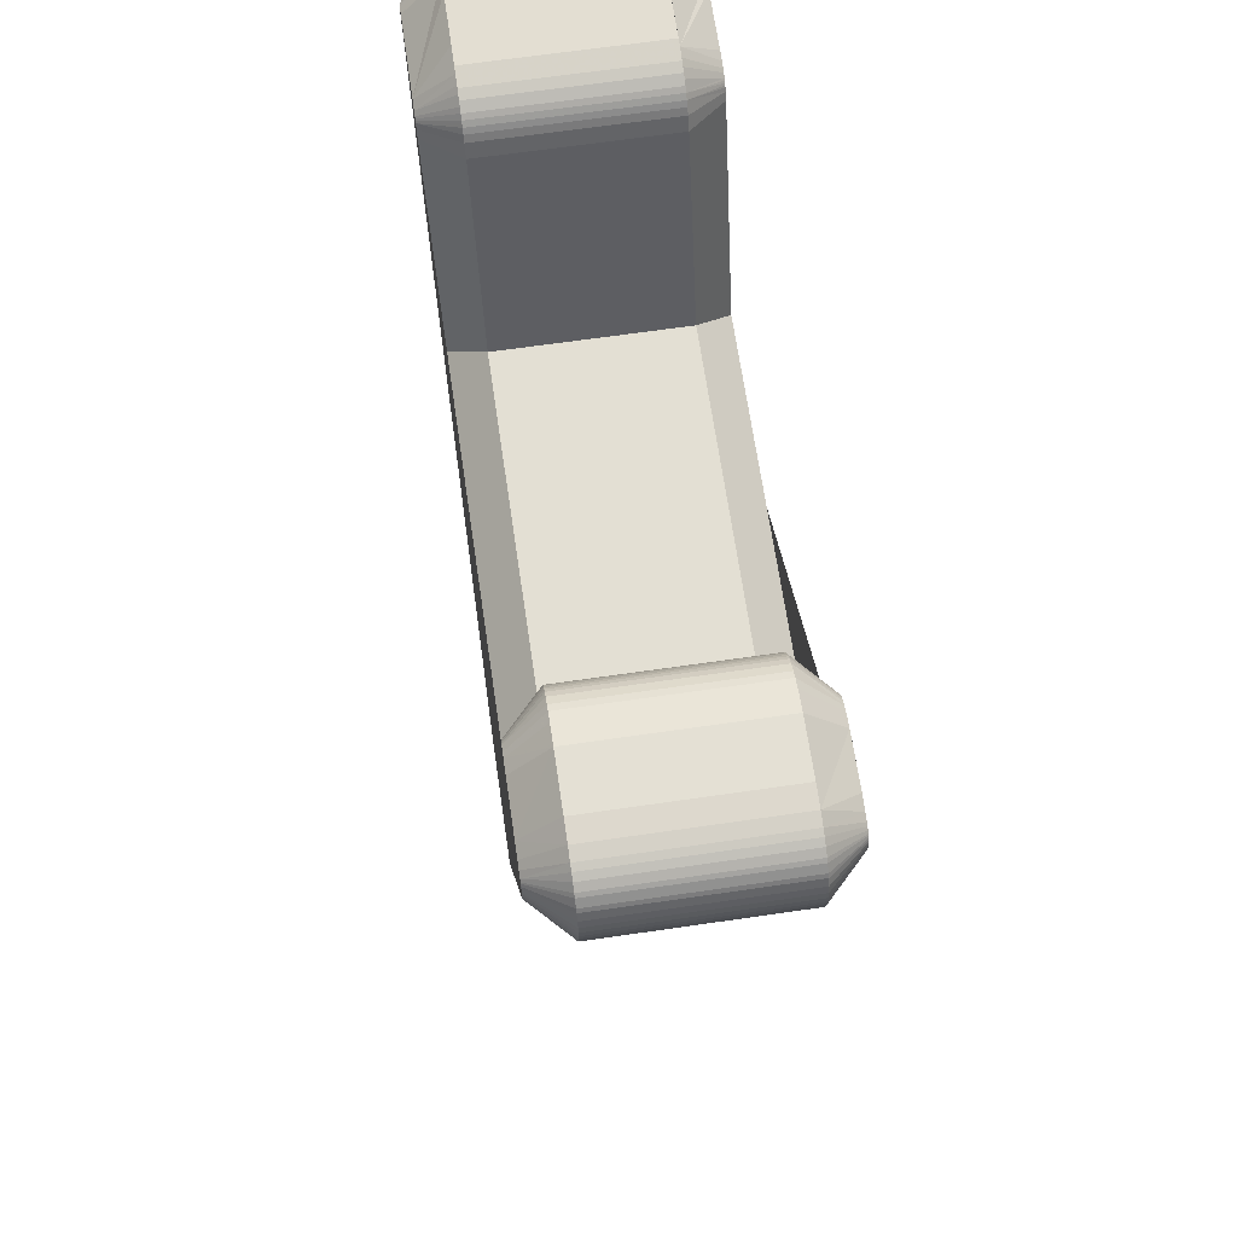
<metadata>
{"format":"obj","ext":"obj","renderer":"f3d","projection":"perspective","resolution":1024,"background":"white","views":[{"elev":66.9,"azim":-98.3,"up":"+Z"}]}
</metadata>
<code>
o A_Text.025
v 0.01764 0.07 -0.2504
v -0.02159 0.07 -0.2502
v 0.02738 0.07 -0.2493
v -0.03009 0.07 -0.2489
v 0.03122 0.07 -0.2484
v -0.03344 0.07 -0.2479
v 0.03443 0.07 -0.2473
v -0.03626 0.07 -0.2467
v -0.03747 0.07 -0.246
v 0.03712 0.07 -0.2459
v -0.03856 0.07 -0.2452
v 0.03827 0.07 -0.2451
v -0.03952 0.07 -0.2444
v 0.0393 0.07 -0.2442
v -0.04036 0.07 -0.2435
v 0.04104 0.07 -0.2422
v -0.04187 0.07 -0.2414
v 0.04216 0.07 -0.2405
v -0.04316 0.07 -0.2391
v 0.04315 0.07 -0.2387
v -0.003649 0.07 -0.1825
v -0.003265 0.07 -0.1825
v 0.2107 0.07 0.2251
v -0.08932 0.07 0.06531
v 0.08356 0.07 0.06531
v -0.1058 0.07 0.1179
v 0.1008 0.07 0.1179
v 0.1435 0.07 0.239
v -0.2121 0.07 0.2288
v -0.2133 0.07 0.2335
v 0.2135 0.07 0.2349
v -0.2139 0.07 0.2375
v 0.214 0.07 0.2388
v -0.214 0.07 0.2392
v -0.1472 0.07 0.2391
v 0.214 0.07 0.2404
v -0.2139 0.07 0.2408
v -0.1484 0.07 0.2416
v 0.2137 0.07 0.2419
v -0.2136 0.07 0.2423
v 0.1453 0.07 0.2426
v 0.2134 0.07 0.2433
v -0.2132 0.07 0.2436
v -0.15 0.07 0.2438
v 0.2128 0.07 0.2446
v -0.2125 0.07 0.2448
v -0.1507 0.07 0.2446
v 0.1468 0.07 0.2447
v 0.2124 0.07 0.2451
v -0.1515 0.07 0.2453
v 0.1474 0.07 0.2455
v -0.2118 0.07 0.2458
v 0.2116 0.07 0.2462
v 0.1481 0.07 0.2461
v 0.2111 0.07 0.2466
v -0.2108 0.07 0.2467
v -0.1535 0.07 0.2467
v 0.149 0.07 0.2468
v 0.21 0.07 0.2475
v 0.1499 0.07 0.2474
v -0.2096 0.07 0.2475
v -0.1552 0.07 0.2476
v -0.2082 0.07 0.2482
v 0.2086 0.07 0.2482
v -0.1565 0.07 0.2481
v 0.1521 0.07 0.2484
v 0.207 0.07 0.2488
v -0.1596 0.07 0.2491
v 0.155 0.07 0.2492
v -0.2046 0.07 0.2493
v 0.2032 0.07 0.2498
v -0.1634 0.07 0.2498
v -0.2001 0.07 0.2501
v 0.1629 0.07 0.2503
v 0.1957 0.07 0.2505
v -0.1733 0.07 0.2507
v 0.01764 -0.07 -0.2504
v -0.02159 -0.07 -0.2502
v 0.02738 -0.07 -0.2493
v -0.03009 -0.07 -0.2489
v 0.03122 -0.07 -0.2484
v -0.03344 -0.07 -0.2479
v 0.03443 -0.07 -0.2473
v -0.03626 -0.07 -0.2467
v -0.03747 -0.07 -0.246
v 0.03712 -0.07 -0.2459
v -0.03856 -0.07 -0.2452
v 0.03827 -0.07 -0.2451
v -0.03952 -0.07 -0.2444
v 0.0393 -0.07 -0.2442
v -0.04114 -0.07 -0.2425
v 0.04104 -0.07 -0.2422
v 0.04216 -0.07 -0.2405
v -0.04254 -0.07 -0.2403
v 0.04315 -0.07 -0.2387
v -0.04399 -0.07 -0.237
v -0.003649 -0.07 -0.1825
v -0.003265 -0.07 -0.1825
v -0.08932 -0.07 0.06531
v 0.08356 -0.07 0.06531
v -0.1058 -0.07 0.1179
v 0.1008 -0.07 0.1179
v 0.1435 -0.07 0.239
v -0.2121 -0.07 0.2288
v 0.2121 -0.07 0.2291
v -0.2133 -0.07 0.2335
v 0.2133 -0.07 0.2339
v -0.2139 -0.07 0.2375
v 0.2139 -0.07 0.2379
v -0.214 -0.07 0.2392
v -0.1472 -0.07 0.2391
v 0.214 -0.07 0.2396
v -0.2139 -0.07 0.2408
v 0.2139 -0.07 0.2412
v -0.1484 -0.07 0.2416
v -0.2136 -0.07 0.2423
v 0.2136 -0.07 0.2427
v 0.1453 -0.07 0.2426
v -0.2132 -0.07 0.2436
v 0.2131 -0.07 0.244
v -0.15 -0.07 0.2438
v -0.2125 -0.07 0.2448
v -0.1507 -0.07 0.2446
v 0.1468 -0.07 0.2447
v 0.2124 -0.07 0.2451
v -0.1515 -0.07 0.2453
v 0.1474 -0.07 0.2455
v -0.2118 -0.07 0.2458
v 0.2116 -0.07 0.2462
v 0.1481 -0.07 0.2461
v 0.2111 -0.07 0.2466
v -0.2108 -0.07 0.2467
v -0.1535 -0.07 0.2467
v 0.149 -0.07 0.2468
v 0.21 -0.07 0.2475
v 0.1499 -0.07 0.2474
v -0.2096 -0.07 0.2475
v -0.1552 -0.07 0.2476
v -0.2082 -0.07 0.2482
v 0.2086 -0.07 0.2482
v -0.1565 -0.07 0.2481
v 0.1521 -0.07 0.2484
v 0.207 -0.07 0.2488
v -0.1596 -0.07 0.2491
v 0.155 -0.07 0.2492
v -0.2046 -0.07 0.2493
v 0.2032 -0.07 0.2498
v -0.1634 -0.07 0.2498
v -0.2001 -0.07 0.2501
v 0.1629 -0.07 0.2503
v 0.1957 -0.07 0.2505
v -0.1733 -0.07 0.2507
v 0.2312 -0.05 0.2233
v 0.2121 -0.07 0.2291
v 0.2329 -0.05 0.2297
v 0.2133 -0.07 0.2339
v 0.2339 -0.05 0.2363
v 0.2139 -0.07 0.2379
v 0.234 -0.05 0.2399
v 0.214 -0.07 0.2396
v 0.2337 -0.05 0.2439
v 0.2139 -0.07 0.2412
v 0.2328 -0.05 0.2481
v 0.2136 -0.07 0.2427
v 0.2313 -0.05 0.2523
v 0.2131 -0.07 0.244
v 0.229 -0.05 0.2564
v 0.2124 -0.07 0.2451
v 0.2276 -0.05 0.2583
v 0.212 -0.07 0.2457
v 0.2243 -0.05 0.2617
v 0.2111 -0.07 0.2466
v 0.2207 -0.05 0.2644
v 0.21 -0.07 0.2475
v 0.217 -0.05 0.2664
v 0.2086 -0.07 0.2482
v 0.2135 -0.05 0.2678
v 0.207 -0.07 0.2488
v 0.2065 -0.05 0.2695
v 0.2032 -0.07 0.2498
v 0.1968 -0.05 0.2705
v 0.1957 -0.07 0.2505
v 0.1689 -0.05 0.2707
v 0.1629 -0.07 0.2503
v 0.1544 -0.05 0.2694
v 0.1576 -0.07 0.2497
v 0.1492 -0.05 0.2684
v 0.1542 -0.07 0.249
v 0.1452 -0.05 0.2671
v 0.1521 -0.07 0.2484
v 0.1402 -0.05 0.2649
v 0.1499 -0.07 0.2474
v 0.1377 -0.05 0.2633
v 0.149 -0.07 0.2468
v 0.1353 -0.05 0.2615
v 0.1481 -0.07 0.2461
v 0.1329 -0.05 0.2593
v 0.1474 -0.07 0.2455
v 0.1309 -0.05 0.2569
v 0.1468 -0.07 0.2447
v 0.1286 -0.05 0.2536
v 0.1456 -0.07 0.2431
v 0.1249 -0.05 0.2464
v 0.1435 -0.07 0.239
v 0.08669 -0.05 0.1379
v 0.1008 -0.07 0.1179
v -0.09153 -0.05 0.1379
v -0.1058 -0.07 0.1179
v -0.1283 -0.05 0.2458
v -0.1472 -0.07 0.2391
v -0.1301 -0.05 0.2498
v -0.1479 -0.07 0.2406
v -0.1324 -0.05 0.2537
v -0.149 -0.07 0.2425
v -0.1347 -0.05 0.2567
v -0.15 -0.07 0.2438
v -0.1367 -0.05 0.2589
v -0.1507 -0.07 0.2446
v -0.1399 -0.05 0.2616
v -0.152 -0.07 0.2457
v -0.1535 -0.07 0.2467
v -0.1444 -0.05 0.2645
v -0.148 -0.05 0.2663
v -0.1558 -0.07 0.2479
v -0.1536 -0.05 0.2682
v -0.1588 -0.07 0.2489
v -0.1647 -0.05 0.2701
v -0.1667 -0.07 0.2502
v -0.1942 -0.05 0.2706
v -0.1947 -0.07 0.2505
v -0.2057 -0.05 0.2695
v -0.2025 -0.07 0.2497
v -0.2125 -0.05 0.2679
v -0.2065 -0.07 0.2488
v -0.216 -0.05 0.2666
v -0.2082 -0.07 0.2482
v -0.2196 -0.05 0.2648
v -0.2096 -0.07 0.2475
v -0.2232 -0.05 0.2624
v -0.2108 -0.07 0.2467
v -0.2249 -0.05 0.2609
v -0.2113 -0.07 0.2463
v -0.2281 -0.05 0.2574
v -0.2122 -0.07 0.2453
v -0.2294 -0.05 0.2555
v -0.2125 -0.07 0.2448
v -0.2316 -0.05 0.2515
v -0.2132 -0.07 0.2436
v -0.233 -0.05 0.2474
v -0.2136 -0.07 0.2423
v -0.2337 -0.05 0.2433
v -0.2139 -0.07 0.2408
v -0.234 -0.05 0.2395
v -0.214 -0.07 0.2392
v -0.2339 -0.05 0.2359
v -0.2139 -0.07 0.2375
v -0.2329 -0.05 0.2293
v -0.2133 -0.07 0.2335
v -0.2312 -0.05 0.2229
v -0.2121 -0.07 0.2288
v -0.06131 -0.05 -0.2475
v -0.04316 -0.07 -0.2391
v -0.05879 -0.05 -0.2521
v -0.04187 -0.07 -0.2414
v -0.05554 -0.05 -0.2565
v -0.04036 -0.07 -0.2435
v -0.05341 -0.05 -0.2588
v -0.03952 -0.07 -0.2444
v -0.05088 -0.05 -0.261
v -0.03856 -0.07 -0.2452
v -0.04825 -0.05 -0.2628
v -0.03747 -0.07 -0.246
v -0.04556 -0.05 -0.2644
v -0.03626 -0.07 -0.2467
v -0.04012 -0.05 -0.2668
v -0.03344 -0.07 -0.2479
v -0.0347 -0.05 -0.2683
v -0.03009 -0.07 -0.2489
v -0.02339 -0.05 -0.2701
v -0.02159 -0.07 -0.2502
v 0.0189 -0.05 -0.2703
v 0.01764 -0.07 -0.2504
v 0.03095 -0.05 -0.269
v 0.02738 -0.07 -0.2493
v 0.03658 -0.05 -0.2677
v 0.03122 -0.07 -0.2484
v 0.04224 -0.05 -0.2657
v 0.03443 -0.07 -0.2473
v 0.04786 -0.05 -0.2628
v 0.03712 -0.07 -0.2459
v 0.05058 -0.05 -0.2609
v 0.03827 -0.07 -0.2451
v 0.05316 -0.05 -0.2586
v 0.0393 -0.07 -0.2442
v 0.05622 -0.05 -0.2553
v 0.04063 -0.07 -0.2428
v 0.05787 -0.05 -0.2531
v 0.04216 -0.07 -0.2405
v 0.06126 -0.05 -0.2472
v 0.04315 -0.07 -0.2387
v 0.2312 0.05 0.2233
v 0.2312 -0.05 0.2233
v 0.2329 0.05 0.2297
v 0.2329 -0.05 0.2297
v 0.2339 0.05 0.2363
v 0.2339 -0.05 0.2363
v 0.234 0.05 0.2399
v 0.234 -0.05 0.2399
v 0.2337 0.05 0.2439
v 0.2337 -0.05 0.2439
v 0.2328 0.05 0.2481
v 0.2328 -0.05 0.2481
v 0.2313 0.05 0.2523
v 0.2313 -0.05 0.2523
v 0.229 0.05 0.2564
v 0.229 -0.05 0.2564
v 0.2276 0.05 0.2583
v 0.2276 -0.05 0.2583
v 0.2243 0.05 0.2617
v 0.2243 -0.05 0.2617
v 0.2207 0.05 0.2644
v 0.2207 -0.05 0.2644
v 0.217 0.05 0.2664
v 0.217 -0.05 0.2664
v 0.2135 0.05 0.2678
v 0.2135 -0.05 0.2678
v 0.2065 0.05 0.2695
v 0.2065 -0.05 0.2695
v 0.1968 0.05 0.2705
v 0.1968 -0.05 0.2705
v 0.1585 0.05 0.27
v 0.1585 -0.05 0.27
v 0.1479 0.05 0.268
v 0.1479 -0.05 0.268
v 0.1427 0.05 0.2661
v 0.1427 -0.05 0.2661
v 0.1377 0.05 0.2633
v 0.1377 -0.05 0.2633
v 0.1353 0.05 0.2615
v 0.1353 -0.05 0.2615
v 0.1329 0.05 0.2593
v 0.1329 -0.05 0.2593
v 0.1309 0.05 0.2569
v 0.1309 -0.05 0.2569
v 0.1286 0.05 0.2536
v 0.1286 -0.05 0.2536
v 0.1249 0.05 0.2464
v 0.1249 -0.05 0.2464
v 0.08669 0.05 0.1379
v 0.08669 -0.05 0.1379
v -0.09153 0.05 0.1379
v -0.09153 -0.05 0.1379
v -0.1283 0.05 0.2458
v -0.1283 -0.05 0.2458
v -0.1307 0.05 0.2508
v -0.1307 -0.05 0.2508
v -0.1331 0.05 0.2546
v -0.1331 -0.05 0.2546
v -0.1347 0.05 0.2567
v -0.1347 -0.05 0.2567
v -0.1367 0.05 0.2589
v -0.1367 -0.05 0.2589
v -0.1399 0.05 0.2616
v -0.1399 -0.05 0.2616
v -0.1444 0.05 0.2645
v -0.1444 -0.05 0.2645
v -0.148 0.05 0.2663
v -0.148 -0.05 0.2663
v -0.1536 0.05 0.2682
v -0.1536 -0.05 0.2682
v -0.1647 0.05 0.2701
v -0.1647 -0.05 0.2701
v -0.1942 0.05 0.2706
v -0.1942 -0.05 0.2706
v -0.2057 0.05 0.2695
v -0.2057 -0.05 0.2695
v -0.2125 0.05 0.2679
v -0.2125 -0.05 0.2679
v -0.216 0.05 0.2666
v -0.216 -0.05 0.2666
v -0.2196 0.05 0.2648
v -0.2196 -0.05 0.2648
v -0.2232 0.05 0.2624
v -0.2232 -0.05 0.2624
v -0.2249 0.05 0.2609
v -0.2249 -0.05 0.2609
v -0.2281 0.05 0.2574
v -0.2281 -0.05 0.2574
v -0.2294 0.05 0.2555
v -0.2294 -0.05 0.2555
v -0.2316 0.05 0.2515
v -0.2316 -0.05 0.2515
v -0.233 0.05 0.2474
v -0.233 -0.05 0.2474
v -0.2337 0.05 0.2433
v -0.2337 -0.05 0.2433
v -0.234 0.05 0.2395
v -0.234 -0.05 0.2395
v -0.2339 0.05 0.2359
v -0.2339 -0.05 0.2359
v -0.2329 0.05 0.2293
v -0.2329 -0.05 0.2293
v -0.2312 0.05 0.2229
v -0.2312 -0.05 0.2229
v -0.06131 0.05 -0.2475
v -0.06131 -0.05 -0.2475
v -0.05879 0.05 -0.2521
v -0.05879 -0.05 -0.2521
v -0.05554 0.05 -0.2565
v -0.05554 -0.05 -0.2565
v -0.05341 0.05 -0.2588
v -0.05341 -0.05 -0.2588
v -0.04957 0.05 -0.262
v -0.04957 -0.05 -0.262
v -0.04421 0.05 -0.2651
v -0.04421 -0.05 -0.2651
v -0.03876 0.05 -0.2672
v -0.03876 -0.05 -0.2672
v -0.03333 0.05 -0.2687
v -0.03333 -0.05 -0.2687
v -0.02043 0.05 -0.2703
v -0.02043 -0.05 -0.2703
v 0.0189 0.05 -0.2703
v 0.0189 -0.05 -0.2703
v 0.03095 0.05 -0.269
v 0.03095 -0.05 -0.269
v 0.03658 0.05 -0.2677
v 0.03658 -0.05 -0.2677
v 0.04224 0.05 -0.2657
v 0.04224 -0.05 -0.2657
v 0.04786 0.05 -0.2628
v 0.04786 -0.05 -0.2628
v 0.05058 0.05 -0.2609
v 0.05058 -0.05 -0.2609
v 0.05316 0.05 -0.2586
v 0.05316 -0.05 -0.2586
v 0.05622 0.05 -0.2553
v 0.05622 -0.05 -0.2553
v 0.05787 0.05 -0.2531
v 0.05787 -0.05 -0.2531
v 0.06126 0.05 -0.2472
v 0.06126 -0.05 -0.2472
v 0.2121 0.07 0.2291
v 0.2312 0.05 0.2233
v 0.2133 0.07 0.2339
v 0.2329 0.05 0.2297
v 0.2139 0.07 0.2379
v 0.2339 0.05 0.2363
v 0.214 0.07 0.2396
v 0.234 0.05 0.2399
v 0.2139 0.07 0.2412
v 0.2337 0.05 0.2439
v 0.2136 0.07 0.2427
v 0.2328 0.05 0.2481
v 0.2131 0.07 0.244
v 0.2313 0.05 0.2523
v 0.2124 0.07 0.2451
v 0.229 0.05 0.2564
v 0.212 0.07 0.2457
v 0.2276 0.05 0.2583
v 0.2111 0.07 0.2466
v 0.2243 0.05 0.2617
v 0.21 0.07 0.2475
v 0.2207 0.05 0.2644
v 0.2086 0.07 0.2482
v 0.217 0.05 0.2664
v 0.207 0.07 0.2488
v 0.2135 0.05 0.2678
v 0.2032 0.07 0.2498
v 0.2065 0.05 0.2695
v 0.1957 0.07 0.2505
v 0.1968 0.05 0.2705
v 0.1689 0.05 0.2707
v 0.1629 0.07 0.2503
v 0.1576 0.07 0.2497
v 0.1544 0.05 0.2694
v 0.1542 0.07 0.249
v 0.1492 0.05 0.2684
v 0.1521 0.07 0.2484
v 0.1452 0.05 0.2671
v 0.1499 0.07 0.2474
v 0.1402 0.05 0.2649
v 0.149 0.07 0.2468
v 0.1377 0.05 0.2633
v 0.1481 0.07 0.2461
v 0.1353 0.05 0.2615
v 0.1474 0.07 0.2455
v 0.1329 0.05 0.2593
v 0.1468 0.07 0.2447
v 0.1309 0.05 0.2569
v 0.1456 0.07 0.2431
v 0.1286 0.05 0.2536
v 0.1435 0.07 0.239
v 0.1249 0.05 0.2464
v 0.1008 0.07 0.1179
v 0.08669 0.05 0.1379
v -0.1058 0.07 0.1179
v -0.09153 0.05 0.1379
v -0.1283 0.05 0.2458
v -0.1472 0.07 0.2391
v -0.1479 0.07 0.2406
v -0.1301 0.05 0.2498
v -0.149 0.07 0.2425
v -0.1324 0.05 0.2537
v -0.15 0.07 0.2438
v -0.1347 0.05 0.2567
v -0.1507 0.07 0.2446
v -0.1367 0.05 0.2589
v -0.152 0.07 0.2457
v -0.1399 0.05 0.2616
v -0.1535 0.07 0.2467
v -0.1444 0.05 0.2645
v -0.1558 0.07 0.2479
v -0.148 0.05 0.2663
v -0.1588 0.07 0.2489
v -0.1536 0.05 0.2682
v -0.1667 0.07 0.2502
v -0.1647 0.05 0.2701
v -0.1942 0.05 0.2706
v -0.1947 0.07 0.2505
v -0.2025 0.07 0.2497
v -0.2057 0.05 0.2695
v -0.2065 0.07 0.2488
v -0.2125 0.05 0.2679
v -0.2082 0.07 0.2482
v -0.216 0.05 0.2666
v -0.2096 0.07 0.2475
v -0.2196 0.05 0.2648
v -0.2108 0.07 0.2467
v -0.2232 0.05 0.2624
v -0.2113 0.07 0.2463
v -0.2249 0.05 0.2609
v -0.2122 0.07 0.2453
v -0.2281 0.05 0.2574
v -0.2125 0.07 0.2448
v -0.2294 0.05 0.2555
v -0.2132 0.07 0.2436
v -0.2316 0.05 0.2515
v -0.2136 0.07 0.2423
v -0.233 0.05 0.2474
v -0.2139 0.07 0.2408
v -0.2337 0.05 0.2433
v -0.214 0.07 0.2392
v -0.234 0.05 0.2395
v -0.2139 0.07 0.2375
v -0.2339 0.05 0.2359
v -0.2133 0.07 0.2335
v -0.2329 0.05 0.2293
v -0.2121 0.07 0.2288
v -0.2312 0.05 0.2229
v -0.04316 0.07 -0.2391
v -0.06131 0.05 -0.2475
v -0.04187 0.07 -0.2414
v -0.05879 0.05 -0.2521
v -0.04036 0.07 -0.2435
v -0.05554 0.05 -0.2565
v -0.03952 0.07 -0.2444
v -0.05341 0.05 -0.2588
v -0.03856 0.07 -0.2452
v -0.05088 0.05 -0.261
v -0.03747 0.07 -0.246
v -0.04825 0.05 -0.2628
v -0.03626 0.07 -0.2467
v -0.04556 0.05 -0.2644
v -0.03344 0.07 -0.2479
v -0.04012 0.05 -0.2668
v -0.03009 0.07 -0.2489
v -0.0347 0.05 -0.2683
v -0.02159 0.07 -0.2502
v -0.02339 0.05 -0.2701
v 0.01764 0.07 -0.2504
v 0.0189 0.05 -0.2703
v 0.02738 0.07 -0.2493
v 0.03095 0.05 -0.269
v 0.03122 0.07 -0.2484
v 0.03658 0.05 -0.2677
v 0.03443 0.07 -0.2473
v 0.04224 0.05 -0.2657
v 0.03712 0.07 -0.2459
v 0.04786 0.05 -0.2628
v 0.03827 0.07 -0.2451
v 0.05058 0.05 -0.2609
v 0.0393 0.07 -0.2442
v 0.05316 0.05 -0.2586
v 0.04063 0.07 -0.2428
v 0.05622 0.05 -0.2553
v 0.05787 0.05 -0.2531
v 0.04216 0.07 -0.2405
v 0.04315 0.07 -0.2387
v 0.06126 0.05 -0.2472
v 0.05536 -0.05 0.04531
v -0.01745 -0.05 -0.1625
v -0.003265 -0.07 -0.1825
v 0.08356 -0.07 0.06531
v 0.0106 -0.05 -0.1625
v -0.003649 -0.07 -0.1825
v -0.06124 -0.05 0.04531
v -0.08932 -0.07 0.06531
v 0.05536 0.05 0.04531
v -0.01745 0.05 -0.1625
v -0.01745 -0.05 -0.1625
v 0.05536 -0.05 0.04531
v 0.0106 0.05 -0.1625
v 0.0106 -0.05 -0.1625
v -0.06124 0.05 0.04531
v -0.06124 -0.05 0.04531
v 0.08356 0.07 0.06531
v -0.003265 0.07 -0.1825
v -0.01745 0.05 -0.1625
v 0.05536 0.05 0.04531
v -0.003649 0.07 -0.1825
v 0.0106 0.05 -0.1625
v -0.08932 0.07 0.06531
v -0.06124 0.05 0.04531
f 78 77 79 81 83 86 88 90 92 93 95 105 107 109 112 114 117 120 125 129 131 135 140 143 147 151 150 145 142 136 134 130 127 124 118 103 102 101 100 98 97 96 94 91 89 87 85 84 82 80
f 53 49 45 42 39 36 33 31 23 25 24 26 27 28 41 48 51 54 58 60 66 69 74 75 71 67 64 59 55
f 122 119 116 113 110 108 106 104 96 97 99 100 101 111 115 121 123 126 133 138 141 144 148 152 149 146 139 137 132 128
f 76 72 68 65 62 57 50 47 44 38 35 26 24 21 22 25 23 20 18 16 14 12 10 7 5 3 1 2 4 6 8 9 11 13 15 17 19 29 30 32 34 37 40 43 46 52 56 61 63 70 73
f 323 324 322 321
f 399 400 398 397
f 451 453 454 452
f 339 341 342 340
f 457 458 456 455
f 167 169 170 168
f 461 462 460 459
f 455 456 454 453
f 441 442 440 439
f 179 180 178 177
f 469 470 468 467
f 479 480 478 476 475 477
f 343 344 342 341
f 345 347 348 346
f 487 488 486 485
f 365 366 364 363
f 203 204 202 201
f 271 273 274 272 270 269
f 203 205 206 204
f 205 207 208 206
f 447 448 446 445
f 475 476 473 472 470 469 471 474
f 215 217 218 216 214 213
f 509 510 508 507
f 353 354 352 351
f 331 333 334 332
f 571 572 570 569
f 405 406 404 403
f 195 197 198 196
f 251 253 255 256 254 252
f 233 234 232 231
f 329 331 332 330
f 431 432 430 429
f 381 382 380 379
f 243 245 246 244
f 535 537 538 536
f 323 325 326 324
f 577 578 576 575
f 283 285 286 284 282 281
f 195 196 194 192 191 193
f 217 219 220 218
f 267 269 270 268 266 265
f 520 521 522 519 518 517
f 273 275 276 274
f 287 289 290 288
f 539 541 542 540
f 577 579 580 578
f 319 321 322 320
f 287 288 286 285
f 423 425 426 424
f 293 294 292 290 289 291
f 345 346 344 343
f 357 359 360 358
f 359 361 362 360
f 225 227 228 226
f 501 502 499 498 497 500
f 225 226 224 223
f 171 172 170 169
f 187 189 190 188 186 185
f 327 328 326 325
f 385 387 388 386
f 315 317 318 316
f 415 416 414 413
f 313 314 312 311
f 303 305 306 304
f 479 481 482 480
f 353 355 356 354
f 461 463 464 462
f 363 364 362 361
f 411 413 414 412
f 565 566 564 563
f 261 263 264 262
f 329 330 328 327
f 309 310 308 307
f 501 503 504 502
f 369 370 368 367
f 347 349 350 348
f 349 351 352 350
f 365 367 368 366
f 213 214 212 211
f 393 395 396 394
f 549 551 552 550 548 547
f 185 186 184 182 180 179 181 183
f 435 437 438 436
f 567 568 566 565
f 433 435 436 434
f 509 511 513 514 512 510
f 161 162 160 158 157 159
f 493 494 492 491
f 559 560 558 556 555 557
f 589 443 445 446 444 590
f 301 303 304 302
f 315 316 314 313
f 433 434 432 431
f 357 358 356 355
f 407 409 410 408
f 383 385 386 384
f 588 589 590 587 586 585
f 387 389 390 388
f 371 372 370 369
f 419 421 422 420
f 427 429 430 428
f 423 424 422 421
f 257 258 256 255
f 335 336 334 333
f 503 505 507 508 506 504
f 279 281 282 280
f 197 199 201 202 200 198
f 305 307 308 306
f 451 452 450 448 447 449
f 523 524 522 521
f 403 404 402 401
f 173 175 177 178 176 174
f 393 394 392 391
f 483 485 486 484 482 481
f 427 428 426 425
f 377 378 376 375
f 277 278 276 275
f 377 379 380 378
f 437 439 440 438
f 161 163 164 162
f 537 539 540 538
f 561 563 564 562 560 559
f 529 531 532 530 528 527
f 381 383 384 382
f 259 261 262 260 258 257
f 411 412 410 409
f 397 398 396 395
f 573 575 576 574 572 571
f 417 419 420 418
f 163 165 166 164
f 533 534 532 531
f 457 459 460 458
f 301 302 442 441
f 173 174 172 171
f 487 489 491 492 490 488
f 189 191 192 190
f 155 157 158 156
f 337 338 336 335
f 581 583 584 582 580 579
f 465 467 468 466 464 463
f 311 312 310 309
f 391 392 390 389
f 235 237 238 236 234 233
f 493 495 496 494
f 495 497 498 496
f 373 374 372 371
f 583 585 586 584
f 277 279 280 278
f 153 155 156 154 300 299
f 513 515 516 514
f 527 528 526 524 523 525
f 553 555 556 554
f 239 241 242 240 238 237
f 243 244 242 241
f 533 535 536 534
f 515 517 518 516
f 249 250 248 247
f 251 252 250 249
f 541 543 545 546 544 542
f 545 547 548 546
f 551 553 554 552
f 247 248 246 245
f 375 376 374 373
f 405 407 408 406
f 569 570 568 567
f 231 232 230 228 227 229
f 337 339 340 338
f 417 418 416 415
f 209 211 212 210 208 207
f 219 222 223 224 221 220
f 399 401 402 400
f 295 297 299 300 298 296
f 167 168 166 165
f 293 295 296 294
f 263 265 266 264
f 319 320 318 317
f 591 592 593 594
f 592 595 596 593
f 595 597 598 596
f 597 591 594 598
f 599 600 601 602
f 600 603 604 601
f 603 605 606 604
f 605 599 602 606
f 607 608 609 610
f 608 611 612 609
f 611 613 614 612
f 613 607 610 614

</code>
